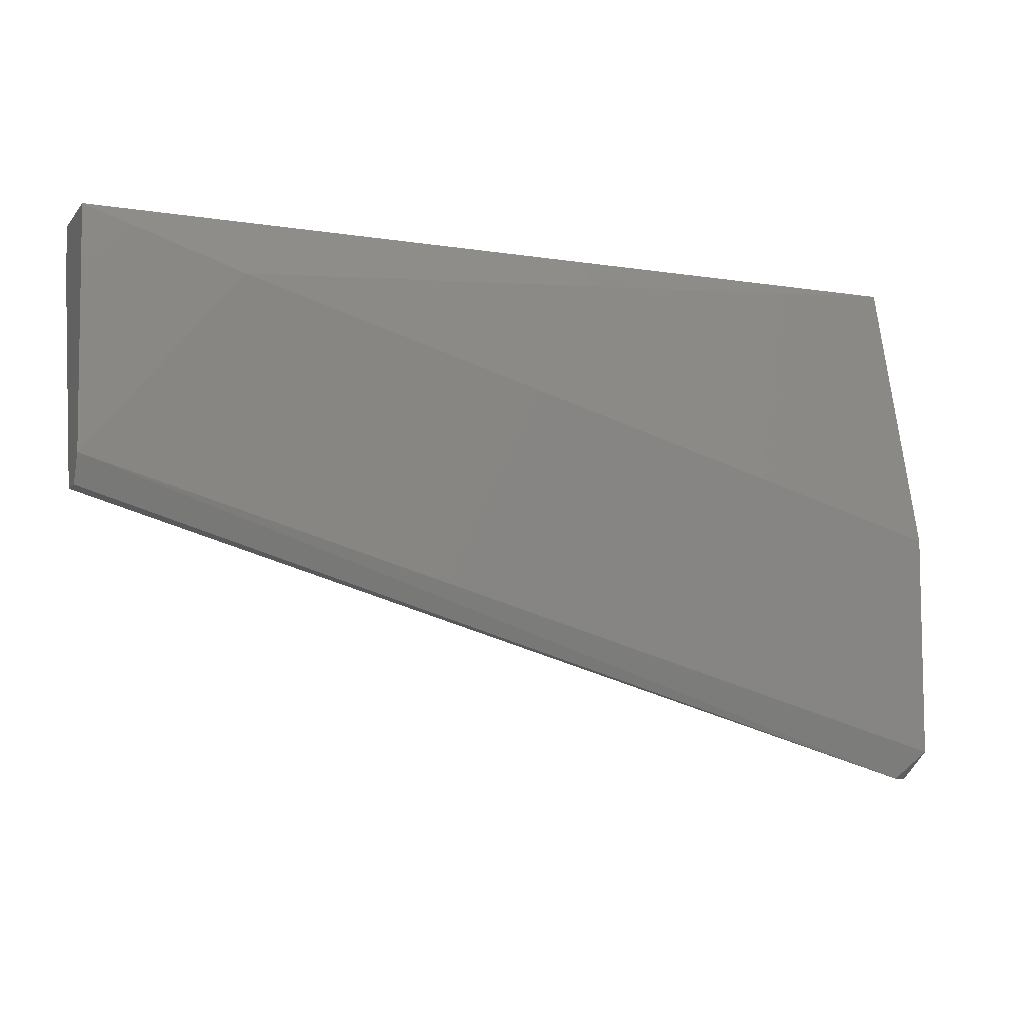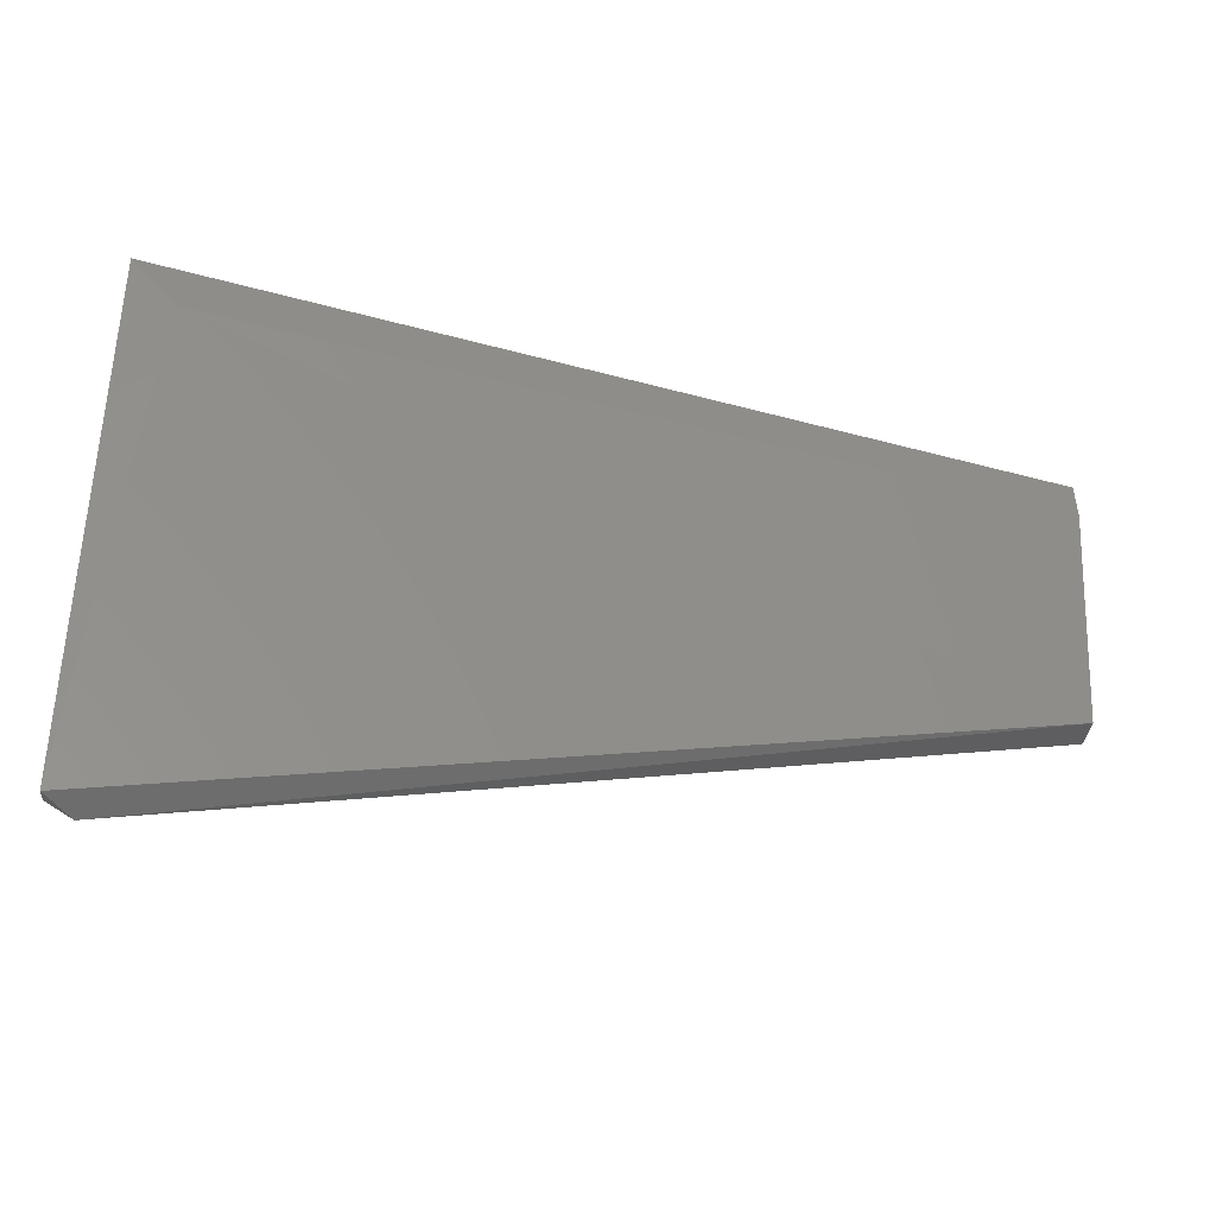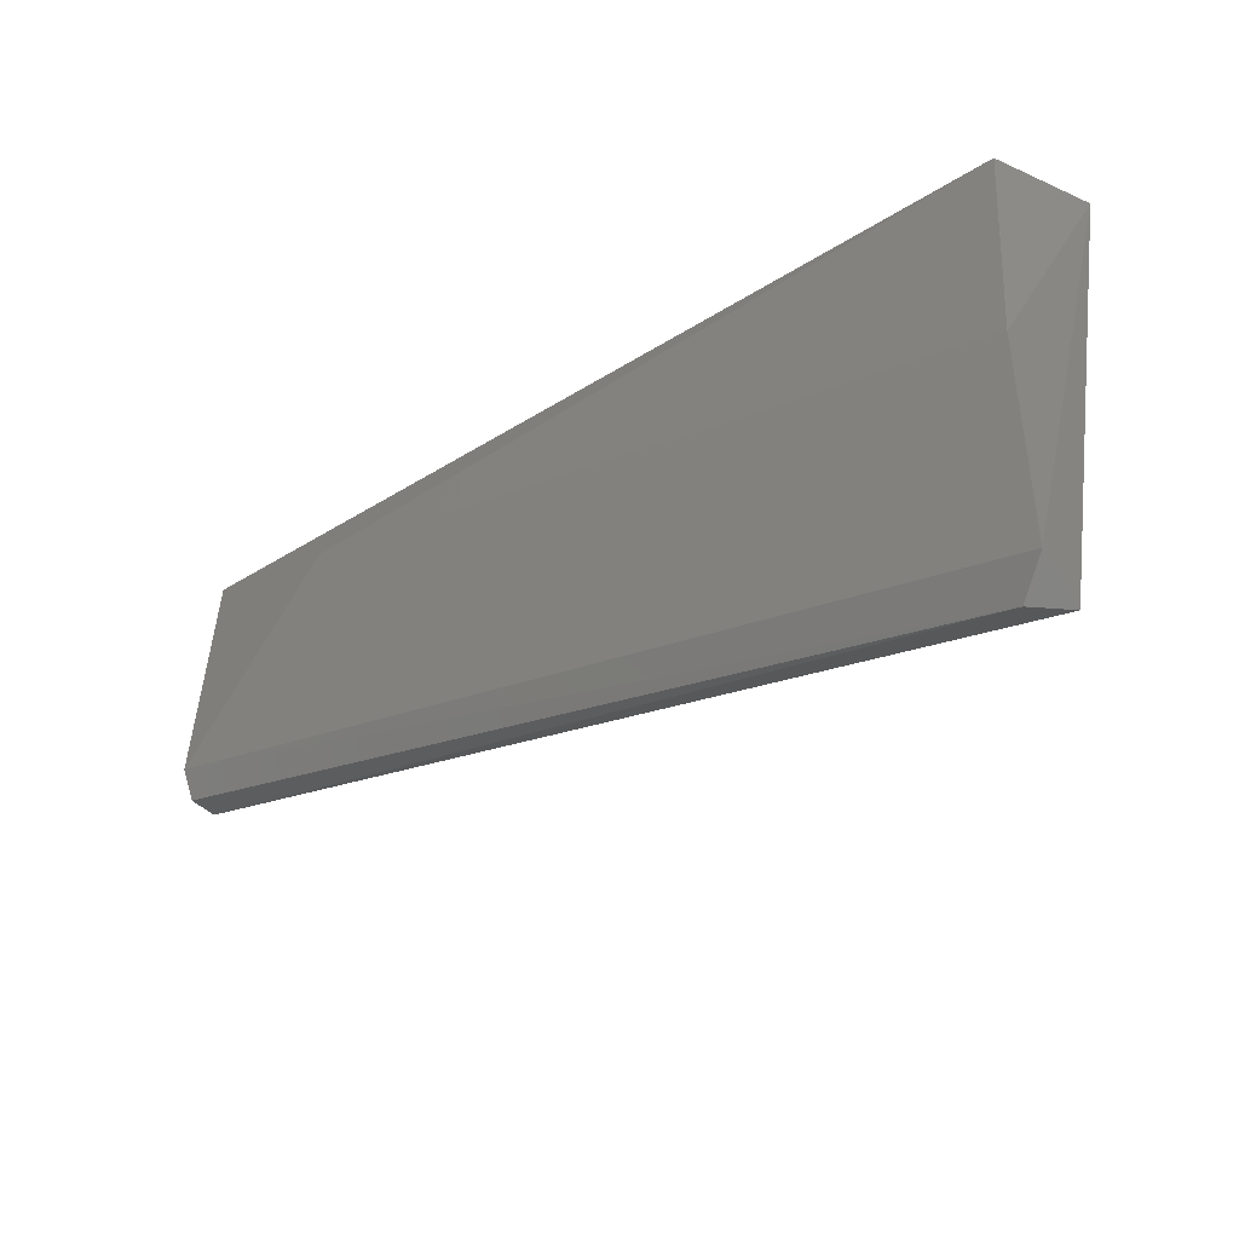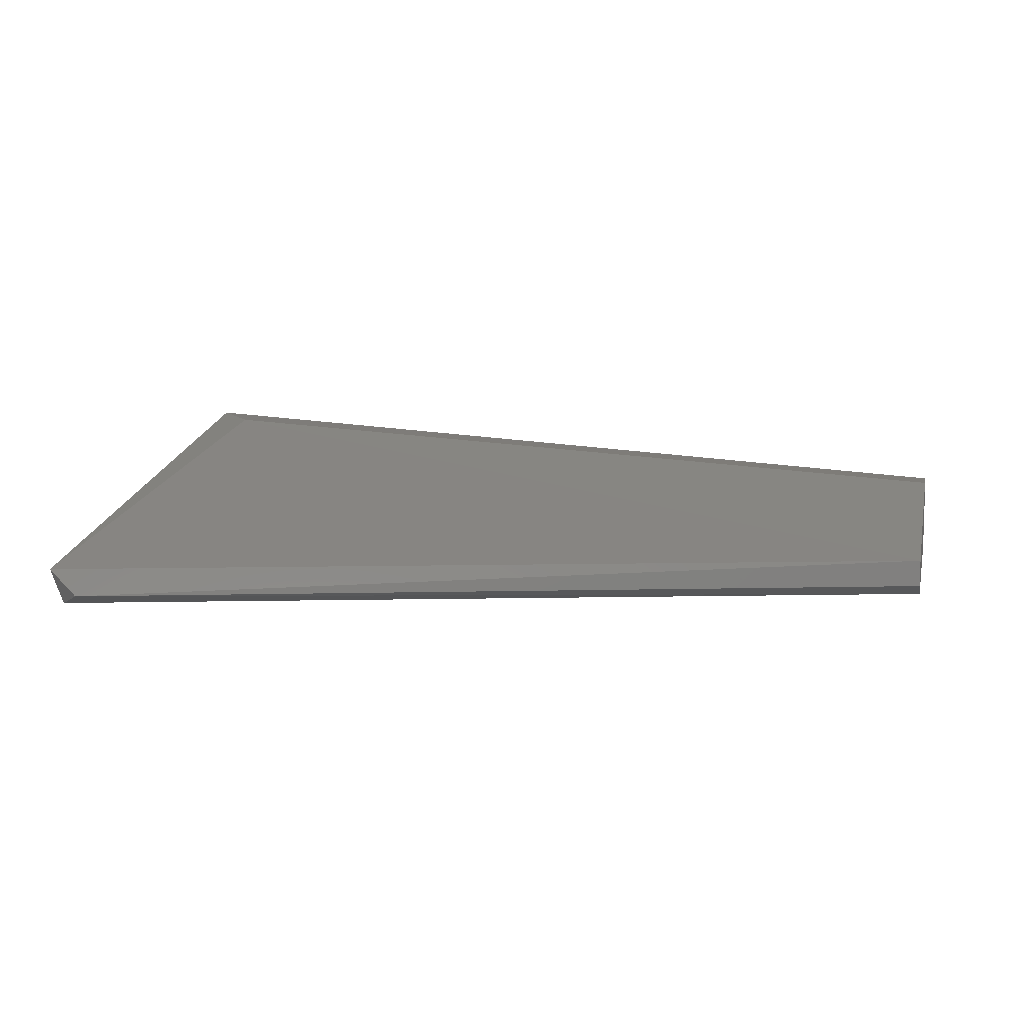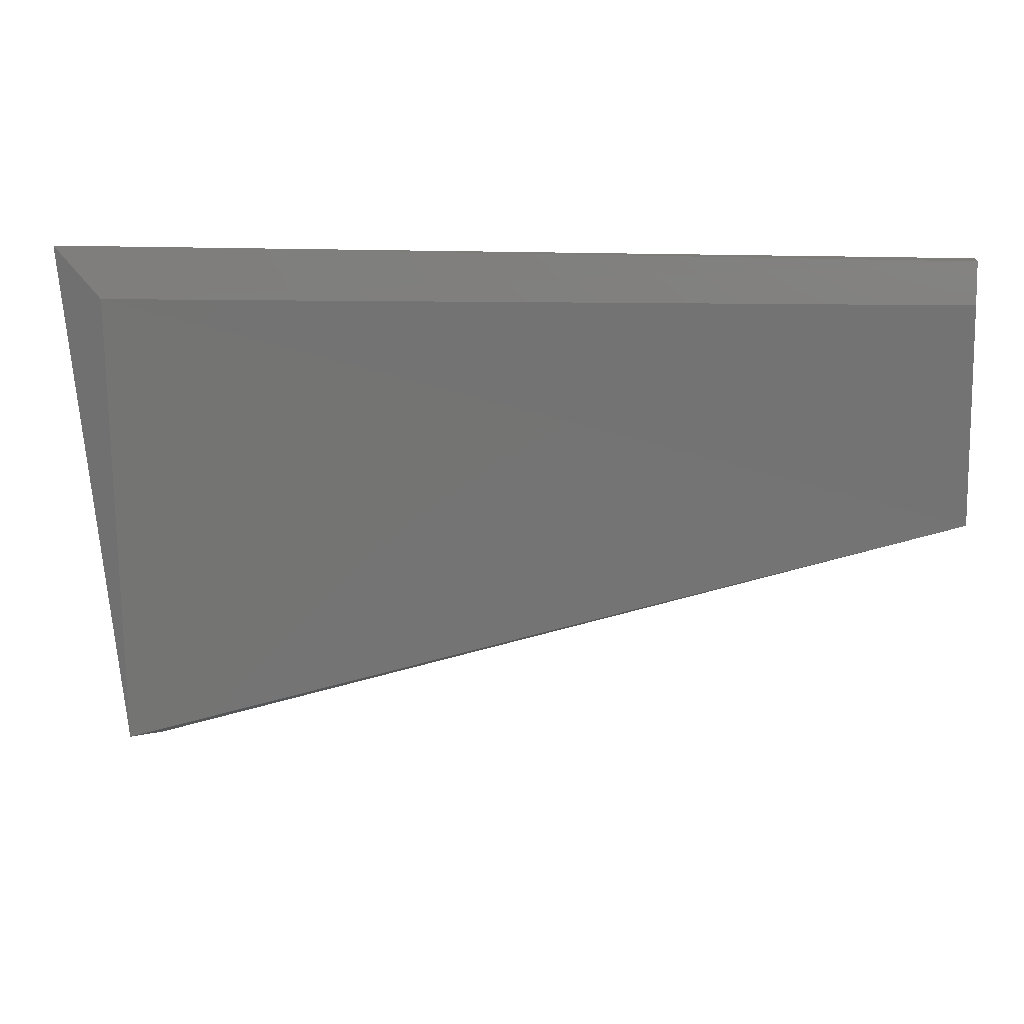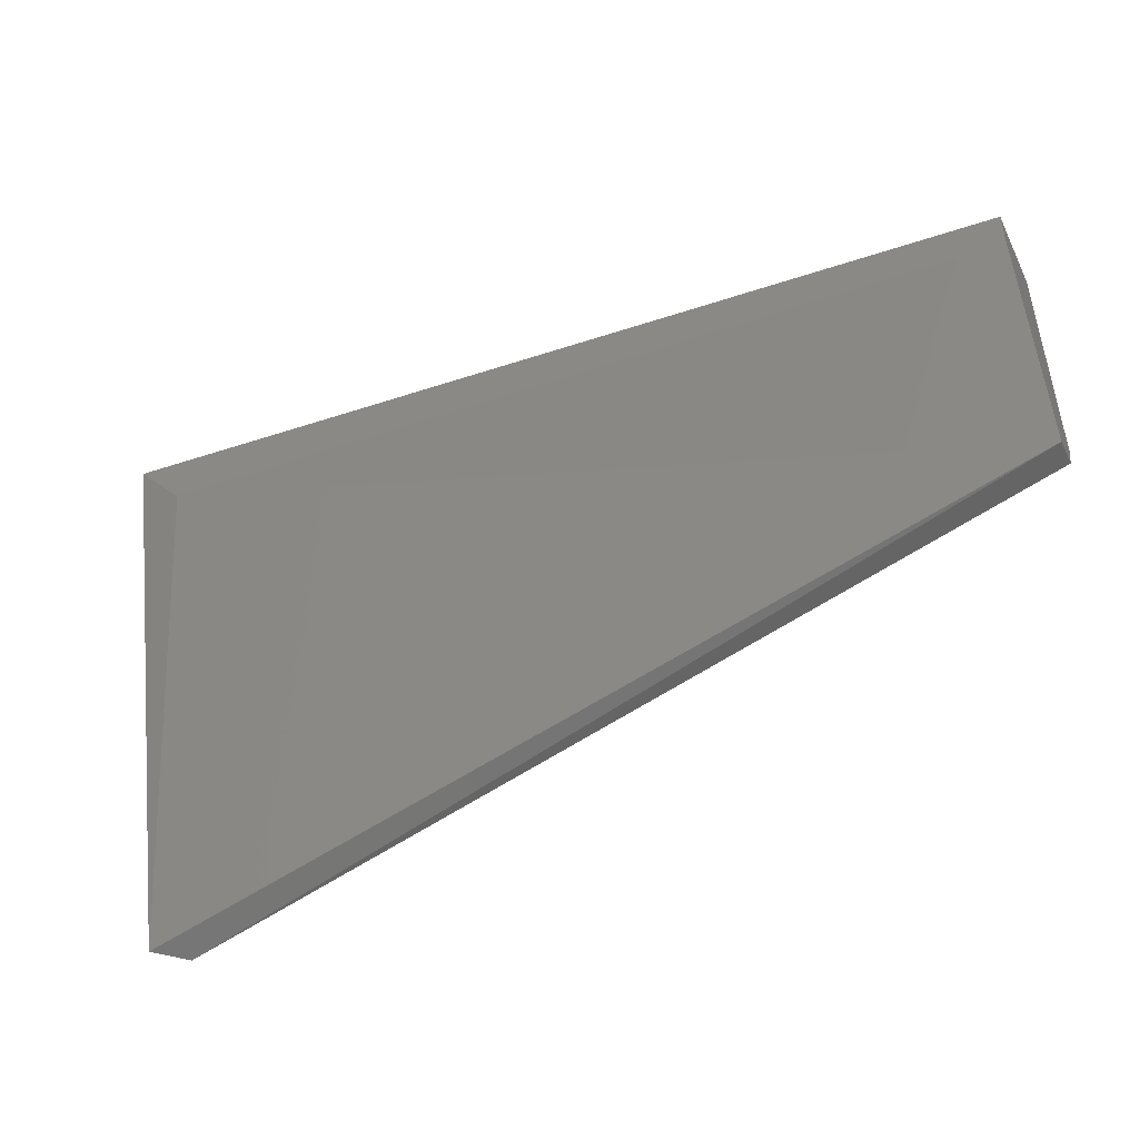
<metadata>
{"format":"stl","ext":"stl","renderer":"f3d","projection":"perspective","resolution":1024,"background":"white","views":[{"elev":-7.8,"azim":-21.6,"up":"+Z"},{"elev":-47.2,"azim":167.3,"up":"+Z"},{"elev":-42.4,"azim":39.5,"up":"+Z"},{"elev":8.6,"azim":-166.6,"up":"+Y"},{"elev":9.2,"azim":-169.1,"up":"+Z"},{"elev":-46.0,"azim":-154.9,"up":"+Z"}]}
</metadata>
<code>
# stl→obj: 14 verts, 24 faces
v 0.02813 0.2957 0.3093
v 0.02813 0.2936 0.3135
v 0.02813 0.2957 0.3493
v 0.02813 0.3083 0.3493
v 0.02813 0.3083 0.343
v 0.02813 0.2999 0.3093
v 0.05127 0.2936 0.3409
v 0.1606 0.302 0.3493
v 0.1657 0.3172 0.351
v 0.1627 0.2936 0.3072
v 0.1585 0.2957 0.2694
v 0.1627 0.2999 0.2694
v 0.1627 0.2936 0.2736
v 0.1585 0.3167 0.343
f 1 2 3
f 1 3 4
f 1 4 5
f 5 6 1
f 3 7 8
f 3 8 9
f 4 3 9
f 10 9 8
f 10 8 7
f 6 11 1
f 12 11 6
f 13 11 12
f 13 12 9
f 13 9 10
f 2 7 3
f 2 1 11
f 2 11 13
f 2 13 10
f 2 10 7
f 14 9 12
f 14 12 6
f 14 6 5
f 14 5 4
f 14 4 9

</code>
